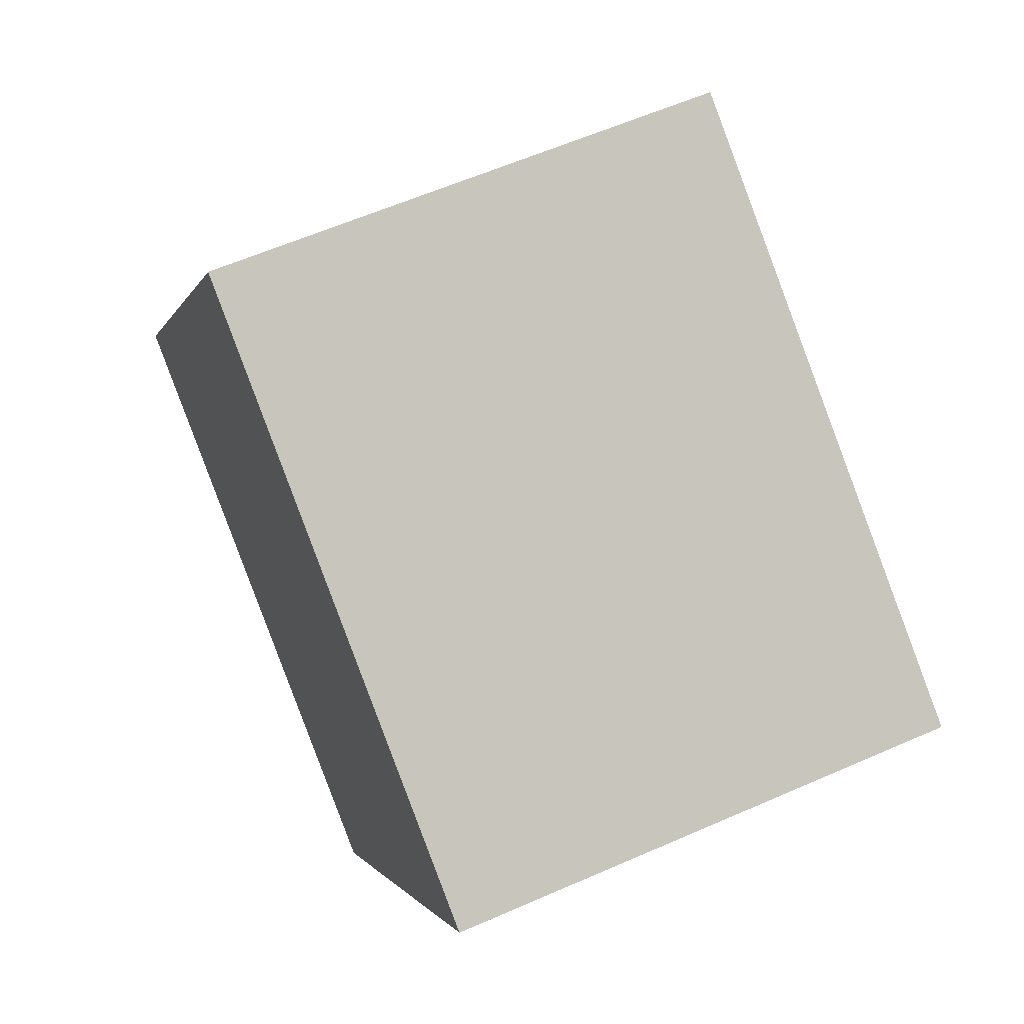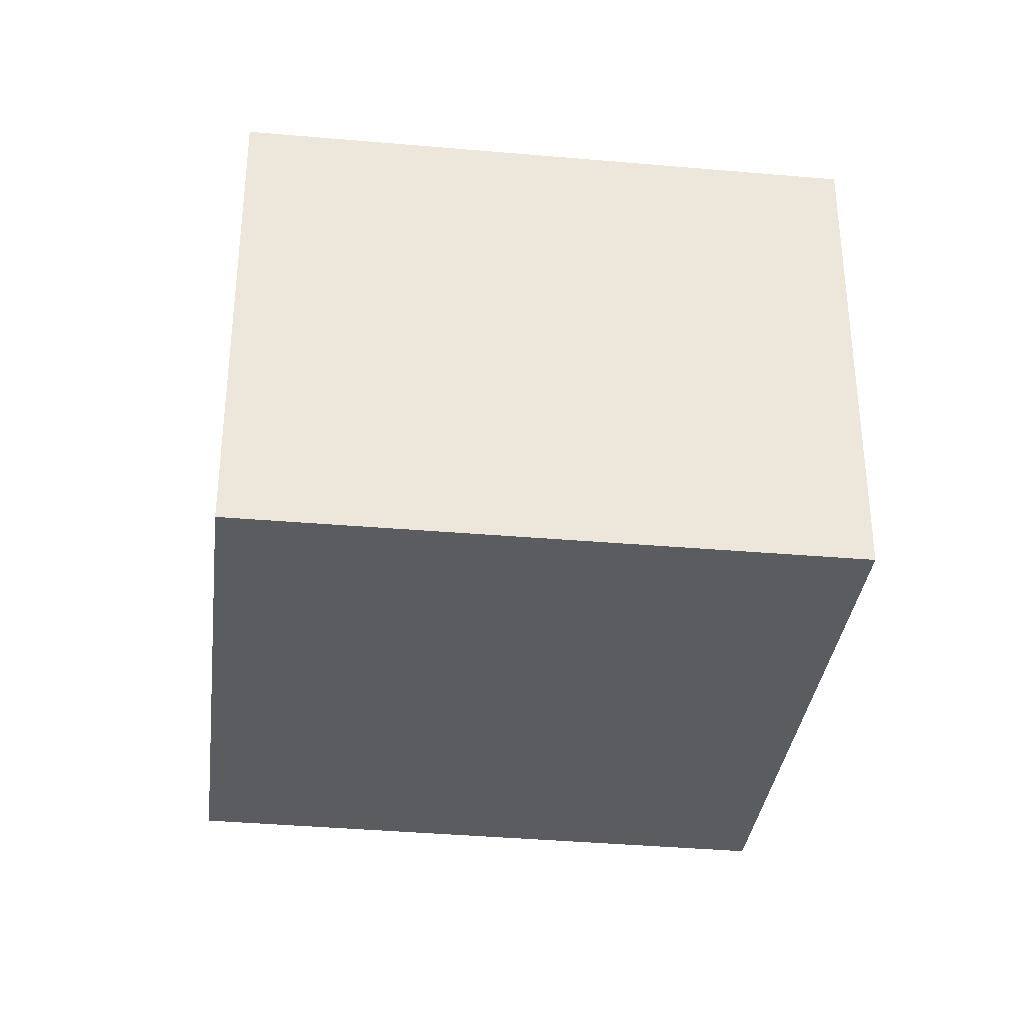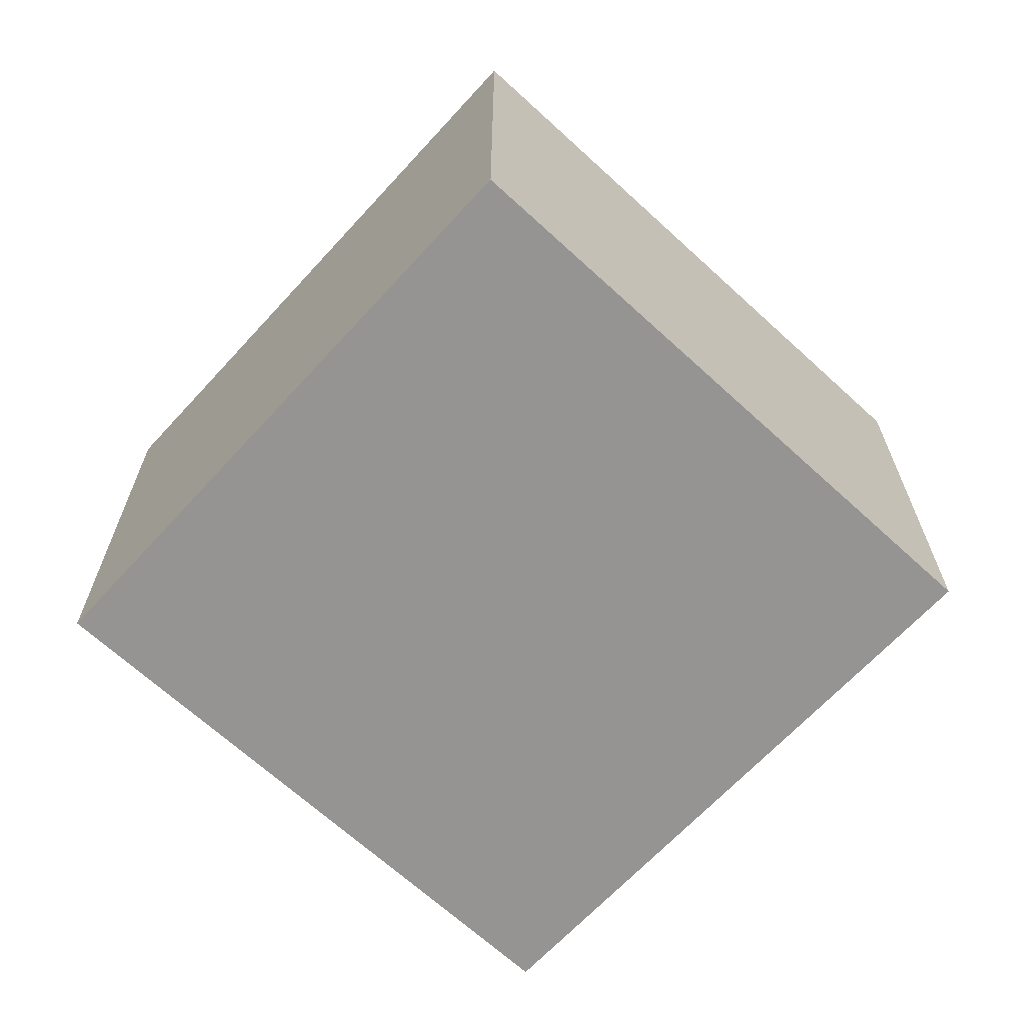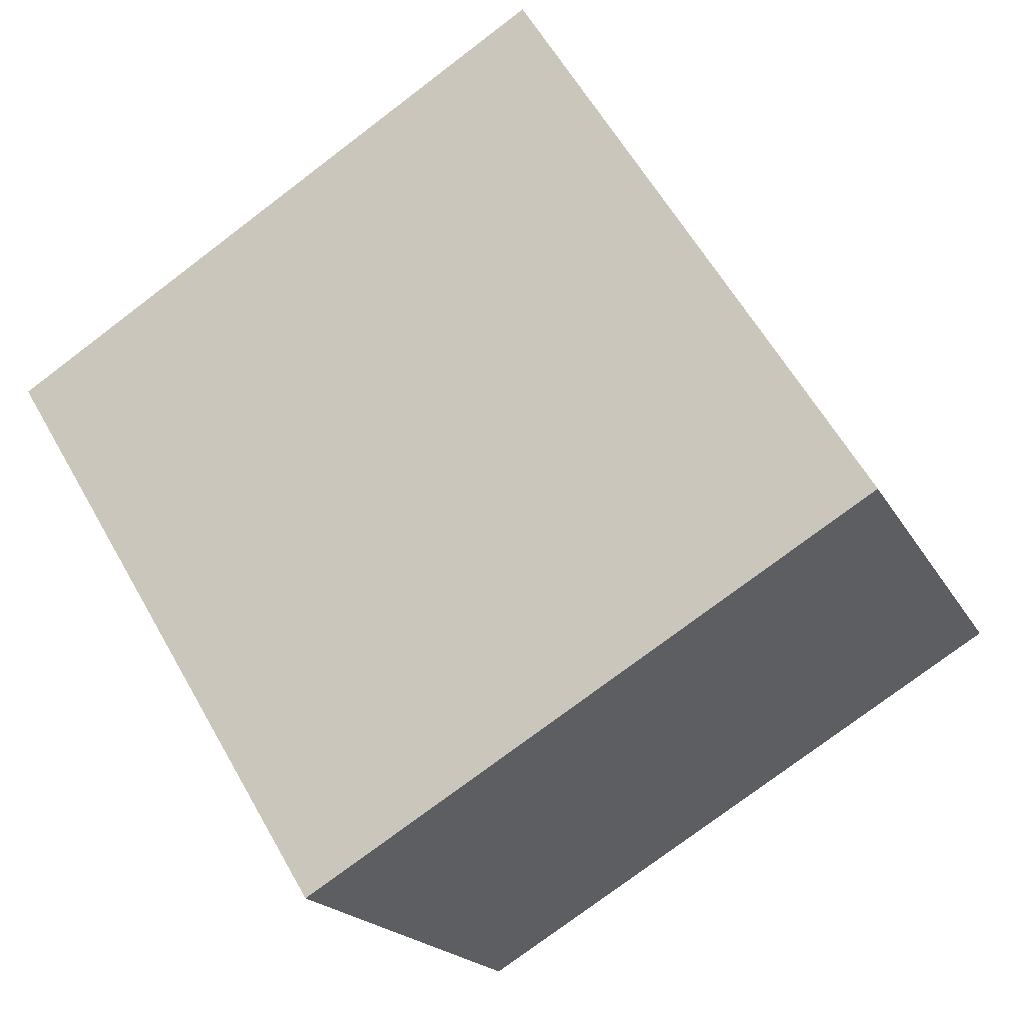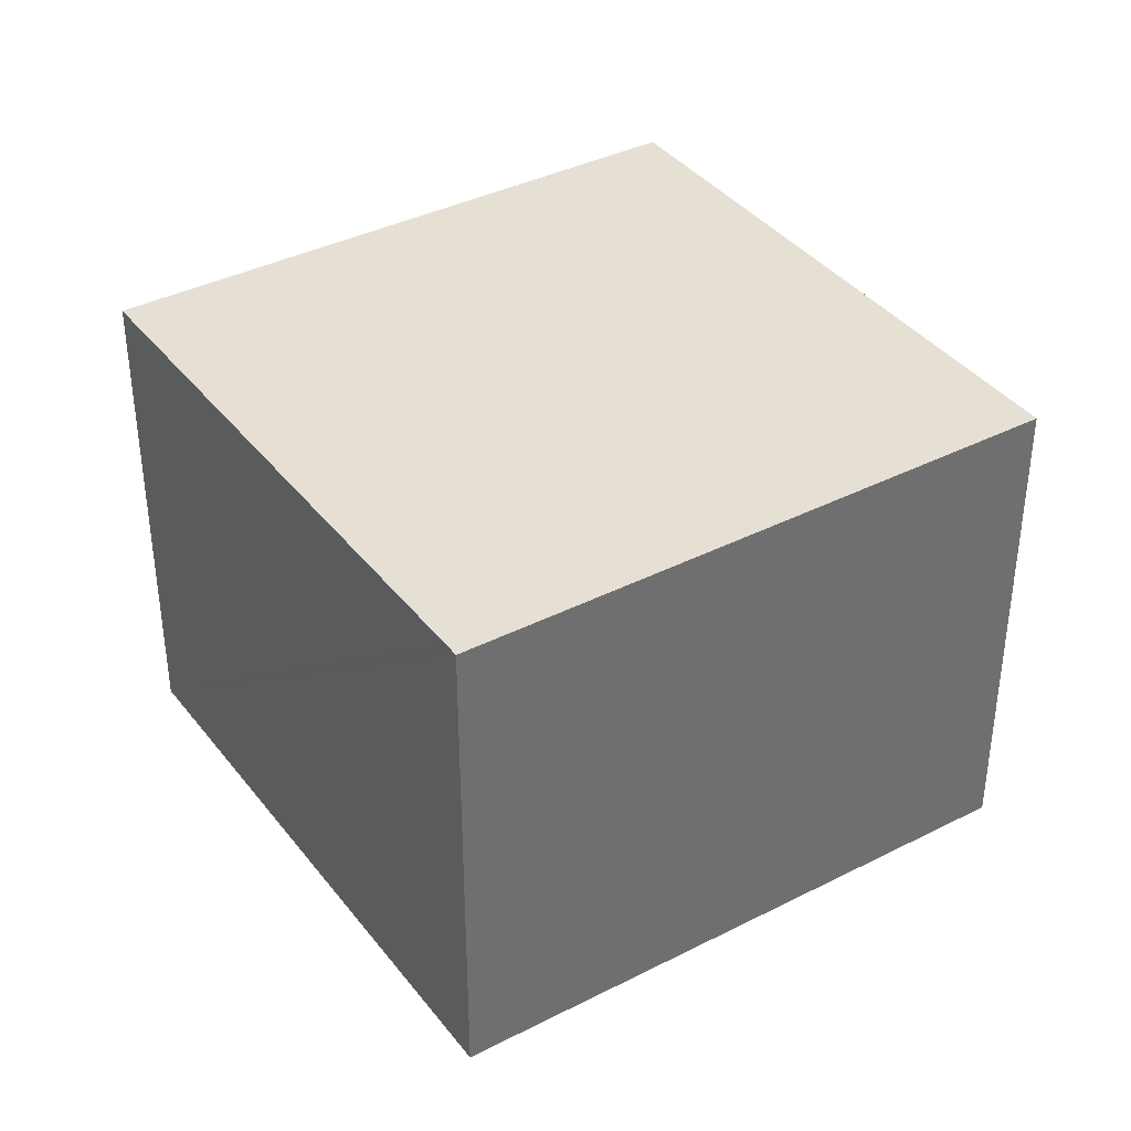
<metadata>
{"format":"obj","ext":"obj","renderer":"f3d","projection":"perspective","resolution":1024,"background":"white","views":[{"elev":59.8,"azim":65.7,"up":"+Z"},{"elev":-34.6,"azim":-155.5,"up":"+Y"},{"elev":-67.2,"azim":-101.3,"up":"+Y"},{"elev":-18.6,"azim":-159.6,"up":"+Z"},{"elev":38.0,"azim":88.4,"up":"+Y"}]}
</metadata>
<code>
v  2.307 3.458 3.785
v  3.778 3.458 -2.284
v  0 3.458 2.117e-16
v  2.444 3.458 3.7
v  5.955 3.458 1.525
v  6.056 3.458 1.463
v  2.307 -2.318e-16 3.785
v  6.056 -8.958e-17 1.463
v  2.444 -2.266e-16 3.7
v  5.955 -9.338e-17 1.525
v  3.778 1.399e-16 -2.284
v  0 0 0
g defaultobject
f 1 2 3
f 2 1 4
f 2 4 5
f 2 5 6
f 7 4 1
f 4 7 5
f 5 7 6
f 6 7 8
f 8 7 9
f 8 9 10
f 8 2 6
f 2 8 11
f 11 3 2
f 3 11 12
f 12 1 3
f 1 12 7
f 10 11 8
f 11 10 9
f 11 9 7
f 11 7 12

</code>
